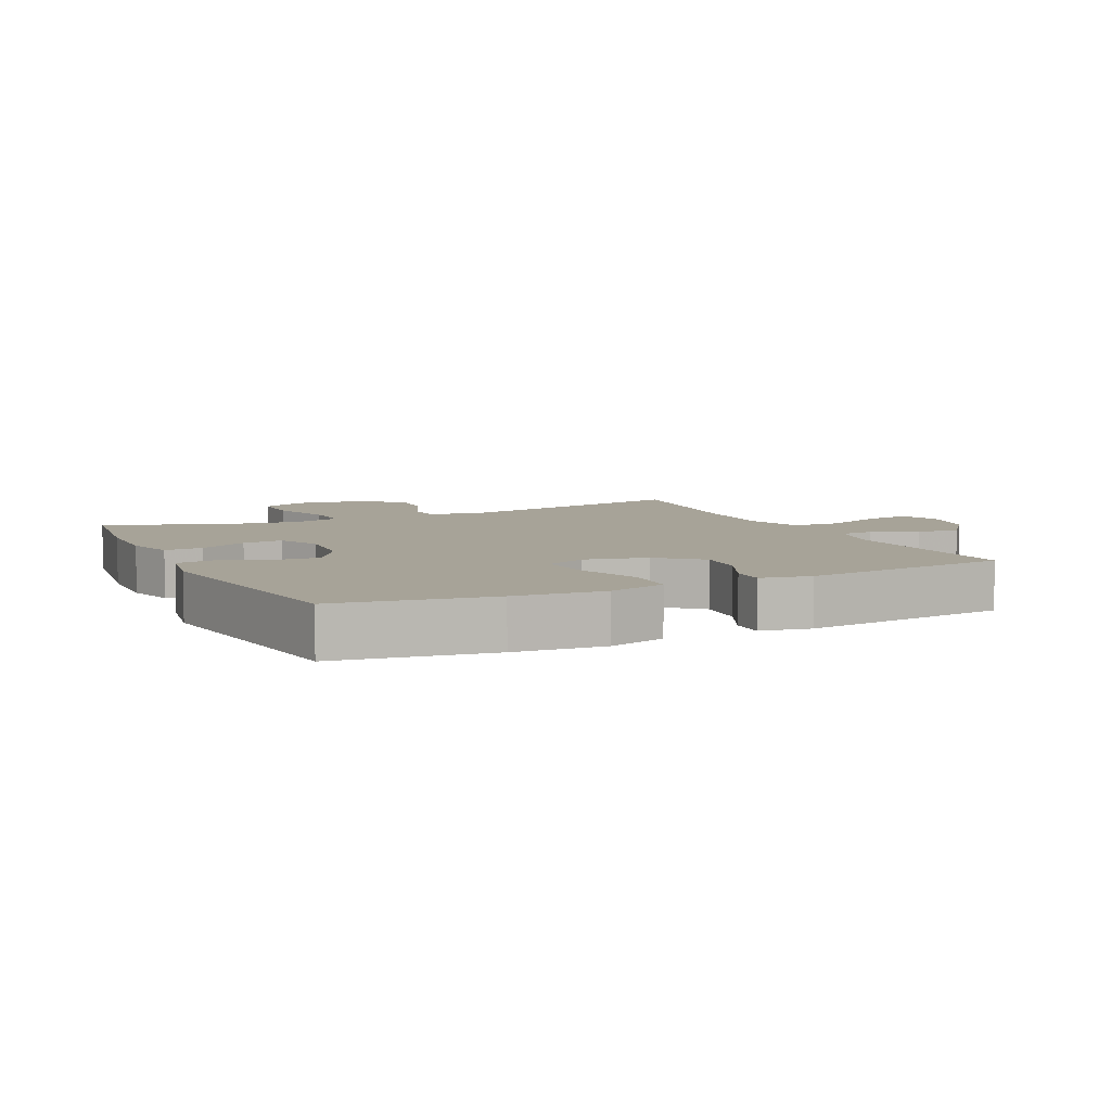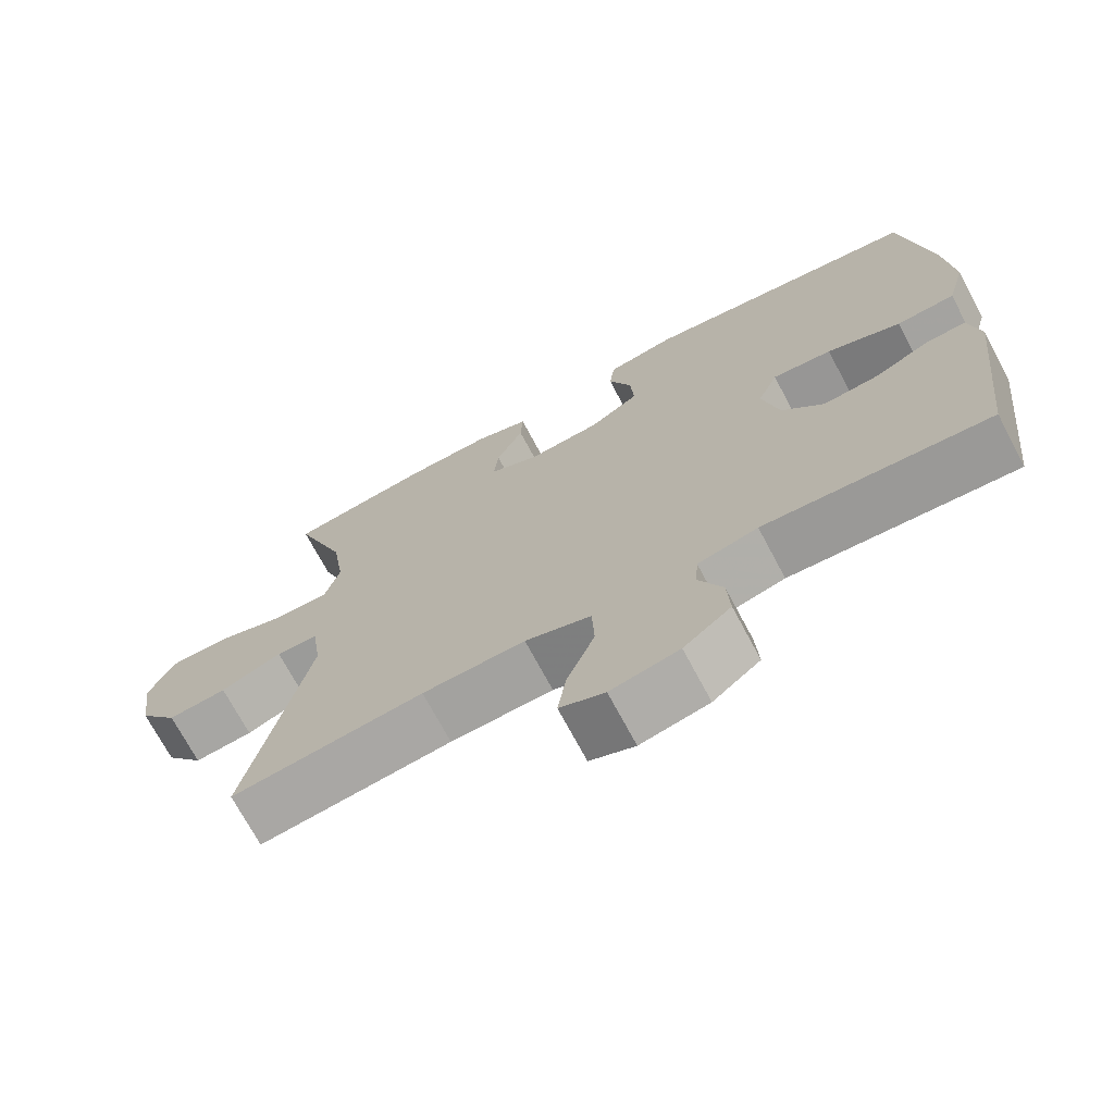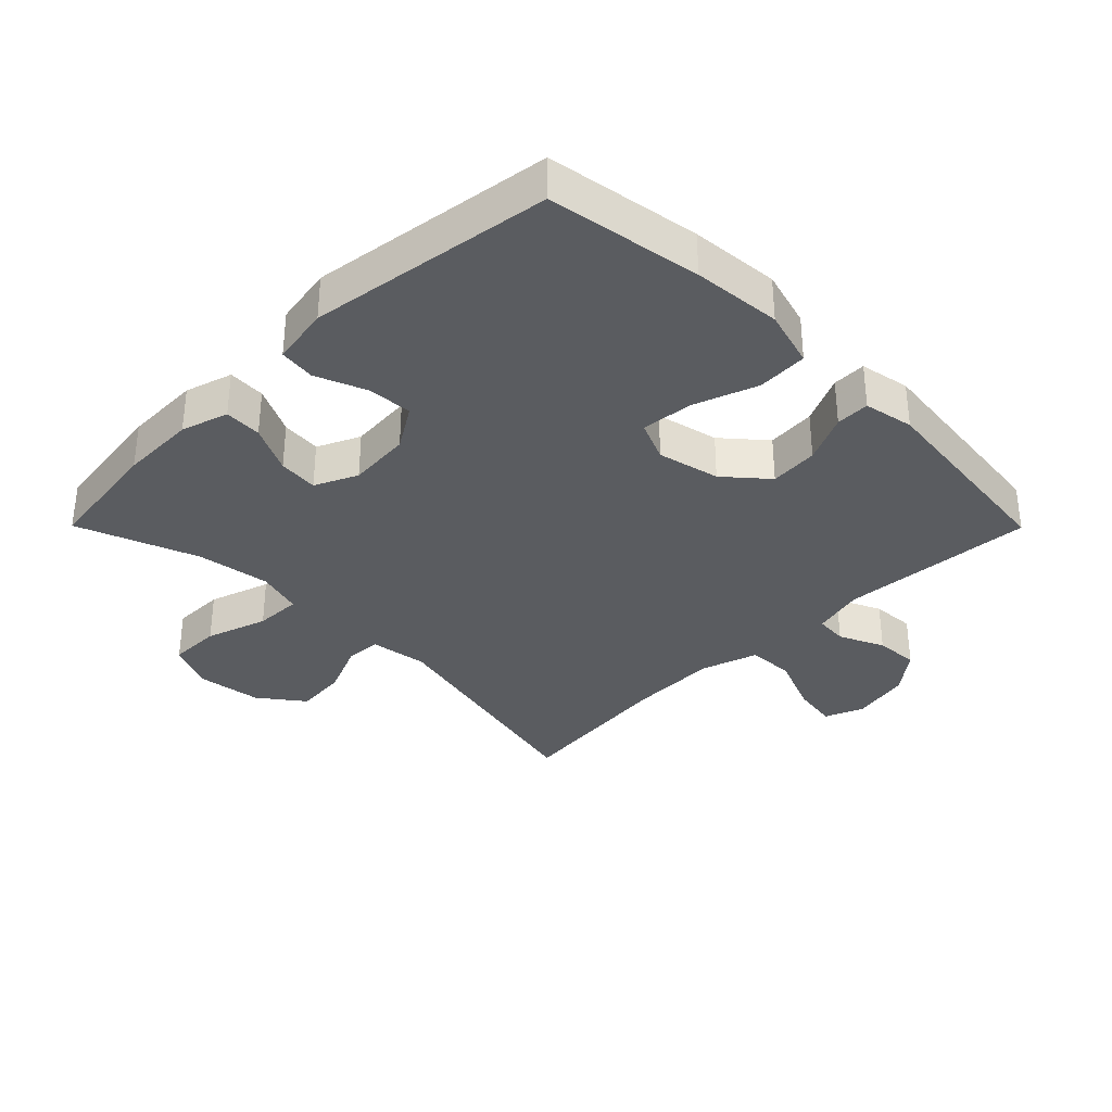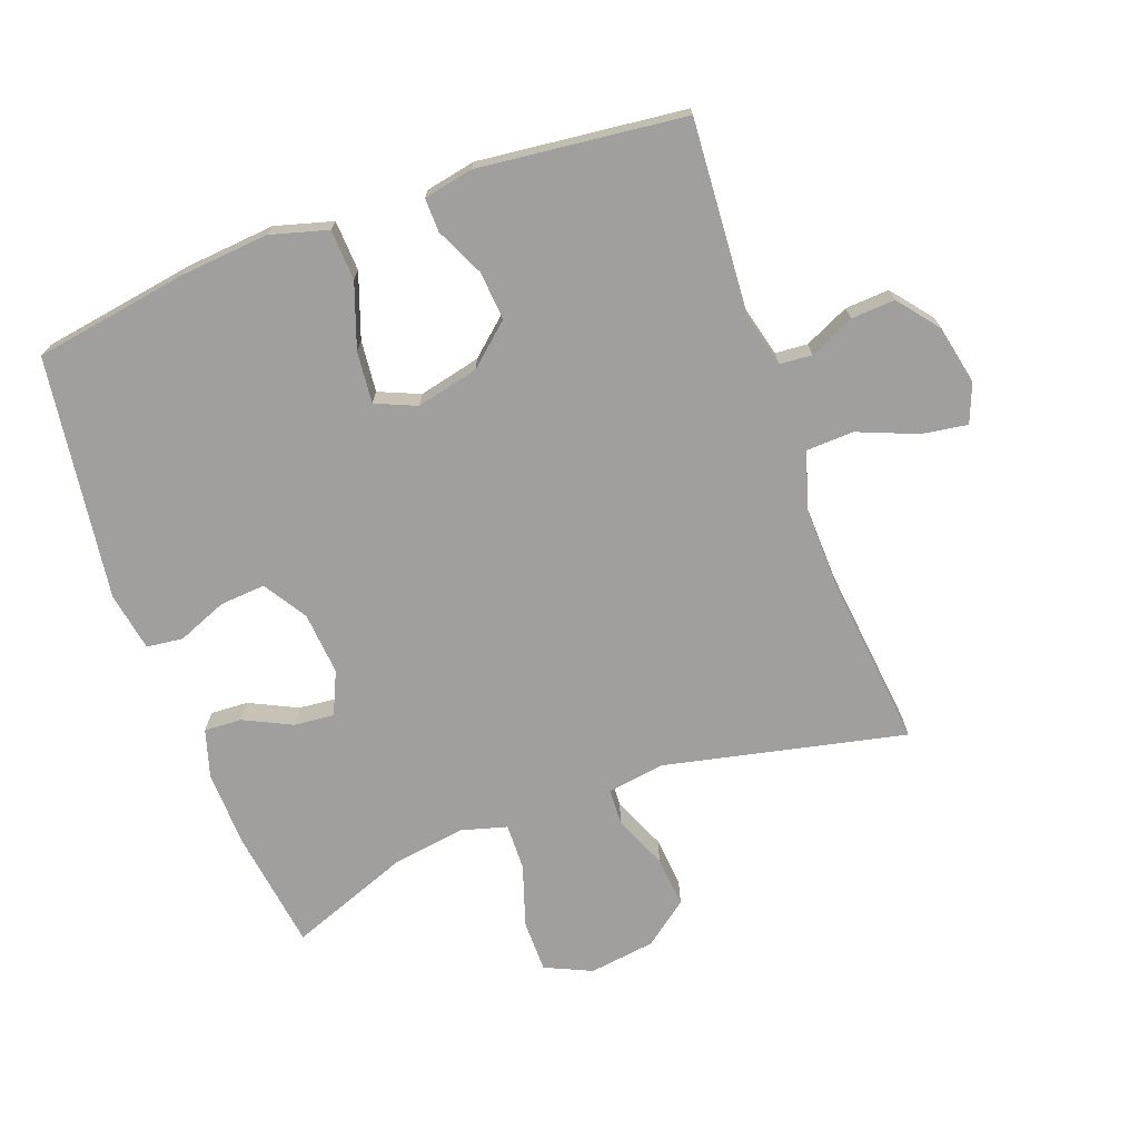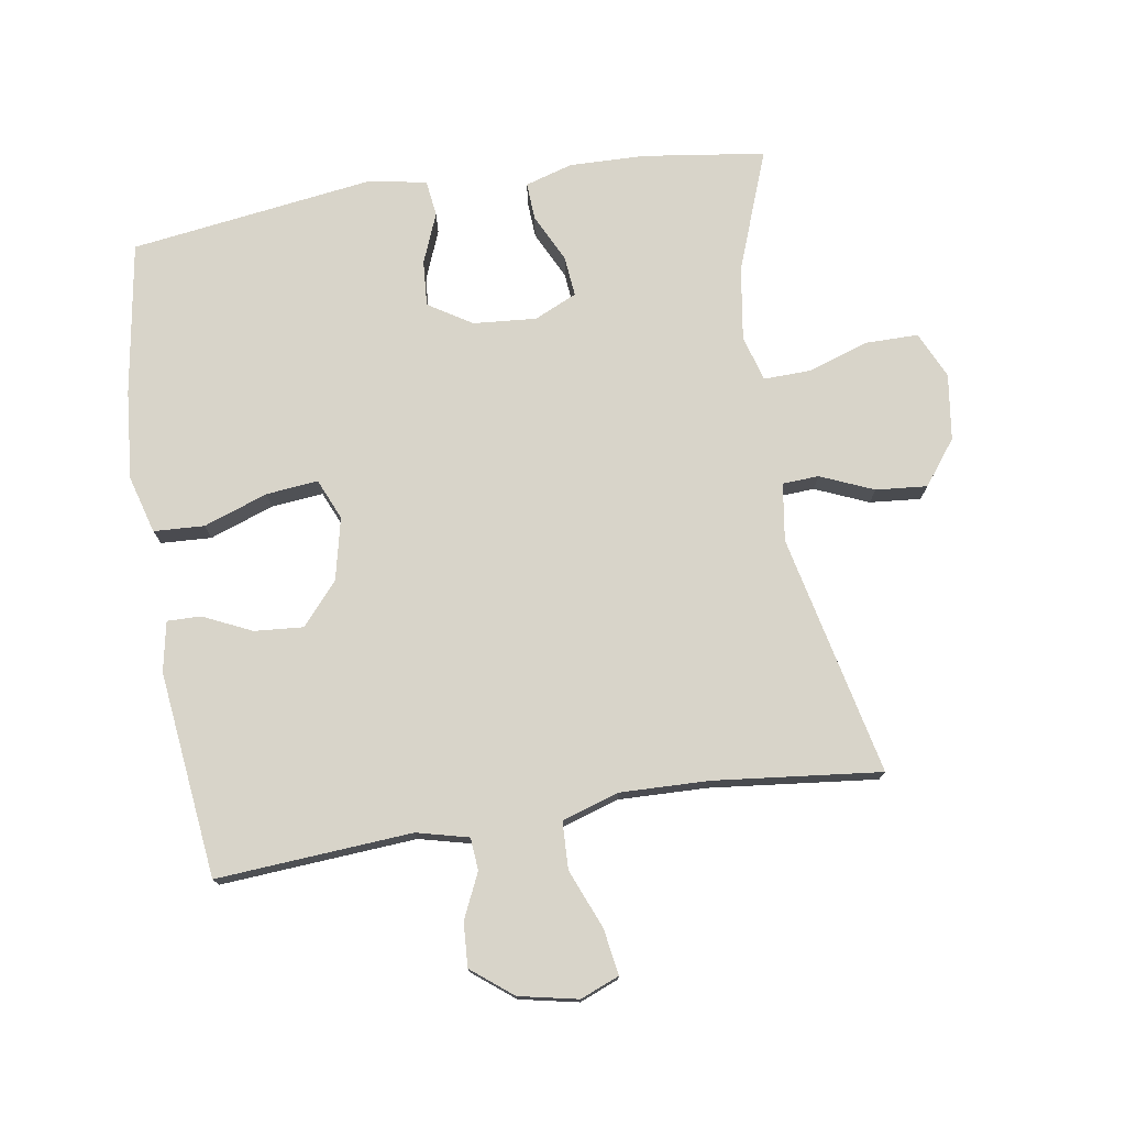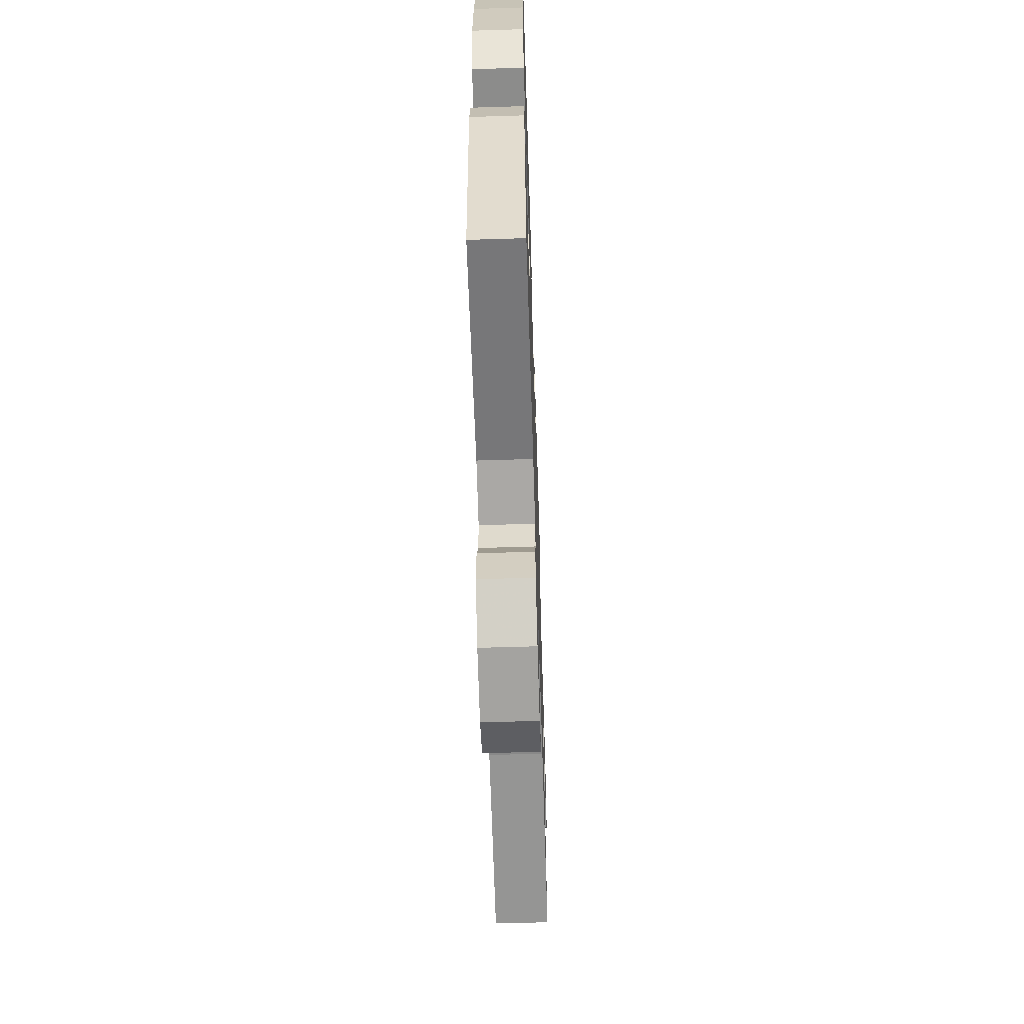
<metadata>
{"format":"obj","ext":"obj","renderer":"f3d","projection":"perspective","resolution":1024,"background":"white","views":[{"elev":6.8,"azim":64.3,"up":"+Y"},{"elev":-71.4,"azim":28.0,"up":"+Z"},{"elev":-34.1,"azim":44.8,"up":"+Y"},{"elev":-71.4,"azim":110.2,"up":"+Y"},{"elev":75.6,"azim":170.9,"up":"+Y"},{"elev":-61.2,"azim":91.8,"up":"+Z"}]}
</metadata>
<code>
v -0.5 0.07 -0.5
v -0.418 0.07 -0.129
v -0.431 0.07 -0.04
v -0.487 0.07 -0.037
v -0.569 0.07 -0.072
v -0.648 0.07 -0.079
v -0.7 0.07 -0.011
v -0.714 0.07 0.091
v -0.681 0.07 0.163
v -0.6 0.07 0.163
v -0.505 0.07 0.132
v -0.433 0.07 0.13
v -0.413 0.07 0.201
v -0.43 0.07 0.314
v -0.5 0.07 0.5
v -0.312 0.07 0.526
v -0.195 0.07 0.529
v -0.122 0.07 0.507
v -0.125 0.07 0.449
v -0.161 0.07 0.375
v -0.167 0.07 0.313
v -0.101 0.07 0.283
v -0.004 0.07 0.291
v 0.063 0.07 0.333
v 0.058 0.07 0.403
v 0.027 0.07 0.48
v 0.034 0.07 0.536
v 0.125 0.07 0.552
v 0.5 0.07 0.5
v 0.538 0.07 0.263
v 0.55 0.07 0.126
v 0.525 0.07 0.037
v 0.447 0.07 0.033
v 0.348 0.07 0.068
v 0.268 0.07 0.076
v 0.241 0.07 0.013
v 0.263 0.07 -0.083
v 0.319 0.07 -0.147
v 0.394 0.07 -0.141
v 0.469 0.07 -0.106
v 0.521 0.07 -0.105
v 0.536 0.07 -0.182
v 0.5 0.07 -0.5
v 0.199 0.07 -0.479
v 0.119 0.07 -0.499
v 0.115 0.07 -0.549
v 0.147 0.07 -0.618
v 0.151 0.07 -0.686
v 0.088 0.07 -0.736
v -0.003 0.07 -0.755
v -0.063 0.07 -0.731
v -0.052 0.07 -0.66
v -0.015 0.07 -0.569
v -0.018 0.07 -0.496
v -0.106 0.07 -0.468
v -0.243 0.07 -0.472
v -0.5 0 -0.5
v -0.418 0 -0.129
v -0.431 0 -0.04
v -0.487 0 -0.037
v -0.569 0 -0.072
v -0.648 0 -0.079
v -0.7 0 -0.011
v -0.714 0 0.091
v -0.681 0 0.163
v -0.6 0 0.163
v -0.505 0 0.132
v -0.433 0 0.13
v -0.413 0 0.201
v -0.43 0 0.314
v -0.5 0 0.5
v -0.312 0 0.526
v -0.195 0 0.529
v -0.122 0 0.507
v -0.125 0 0.449
v -0.161 0 0.375
v -0.167 0 0.313
v -0.101 0 0.283
v -0.004 0 0.291
v 0.063 0 0.333
v 0.058 0 0.403
v 0.027 0 0.48
v 0.034 0 0.536
v 0.125 0 0.552
v 0.5 0 0.5
v 0.538 0 0.263
v 0.55 0 0.126
v 0.525 0 0.037
v 0.447 0 0.033
v 0.348 0 0.068
v 0.268 0 0.076
v 0.241 0 0.013
v 0.263 0 -0.083
v 0.319 0 -0.147
v 0.394 0 -0.141
v 0.469 0 -0.106
v 0.521 0 -0.105
v 0.536 0 -0.182
v 0.5 0 -0.5
v 0.199 0 -0.479
v 0.119 0 -0.499
v 0.115 0 -0.549
v 0.147 0 -0.618
v 0.151 0 -0.686
v 0.088 0 -0.736
v -0.003 0 -0.755
v -0.063 0 -0.731
v -0.052 0 -0.66
v -0.015 0 -0.569
v -0.018 0 -0.496
v -0.106 0 -0.468
v -0.243 0 -0.472
f 51 52 53
f 50 51 53
f 49 50 53
f 48 49 53
f 47 48 53
f 46 47 53
f 45 46 53 54
f 44 45 54 55
f 42 43 44
f 41 42 44
f 40 41 44
f 39 40 44
f 38 39 44 55
f 32 33 34
f 31 32 34
f 30 31 34
f 29 30 34
f 28 29 34
f 27 28 34
f 26 27 34
f 25 26 34
f 24 25 34 35
f 23 24 35 36
f 18 19 20
f 17 18 20
f 16 17 20
f 15 16 20
f 14 15 20
f 13 14 20 21
f 12 13 21 22
f 9 10 11
f 8 9 11
f 7 8 11
f 6 7 11
f 5 6 11
f 4 5 11
f 3 4 11 12
f 23 36 37
f 22 23 37
f 12 22 37
f 3 12 37
f 2 3 37
f 2 37 38
f 1 2 38
f 56 1 38
f 38 55 56
f 109 108 107
f 109 107 106
f 109 106 105
f 109 105 104
f 109 104 103
f 109 103 102
f 110 109 102 101
f 111 110 101 100
f 100 99 98
f 100 98 97
f 100 97 96
f 100 96 95
f 111 100 95 94
f 90 89 88
f 90 88 87
f 90 87 86
f 90 86 85
f 90 85 84
f 90 84 83
f 90 83 82
f 90 82 81
f 91 90 81 80
f 92 91 80 79
f 76 75 74
f 76 74 73
f 76 73 72
f 76 72 71
f 76 71 70
f 77 76 70 69
f 78 77 69 68
f 67 66 65
f 67 65 64
f 67 64 63
f 67 63 62
f 67 62 61
f 67 61 60
f 68 67 60 59
f 93 92 79
f 93 79 78
f 93 78 68
f 93 68 59
f 93 59 58
f 94 93 58
f 94 58 57
f 94 57 112
f 112 111 94
f 1 57 58 2
f 2 58 59 3
f 3 59 60 4
f 4 60 61 5
f 5 61 62 6
f 6 62 63 7
f 7 63 64 8
f 8 64 65 9
f 9 65 66 10
f 10 66 67 11
f 11 67 68 12
f 12 68 69 13
f 13 69 70 14
f 14 70 71 15
f 15 71 72 16
f 16 72 73 17
f 17 73 74 18
f 18 74 75 19
f 19 75 76 20
f 20 76 77 21
f 21 77 78 22
f 22 78 79 23
f 23 79 80 24
f 24 80 81 25
f 25 81 82 26
f 26 82 83 27
f 27 83 84 28
f 28 84 85 29
f 29 85 86 30
f 30 86 87 31
f 31 87 88 32
f 32 88 89 33
f 33 89 90 34
f 34 90 91 35
f 35 91 92 36
f 36 92 93 37
f 37 93 94 38
f 38 94 95 39
f 39 95 96 40
f 40 96 97 41
f 41 97 98 42
f 42 98 99 43
f 43 99 100 44
f 44 100 101 45
f 45 101 102 46
f 46 102 103 47
f 47 103 104 48
f 48 104 105 49
f 49 105 106 50
f 50 106 107 51
f 51 107 108 52
f 52 108 109 53
f 53 109 110 54
f 54 110 111 55
f 55 111 112 56
f 56 112 57 1

</code>
